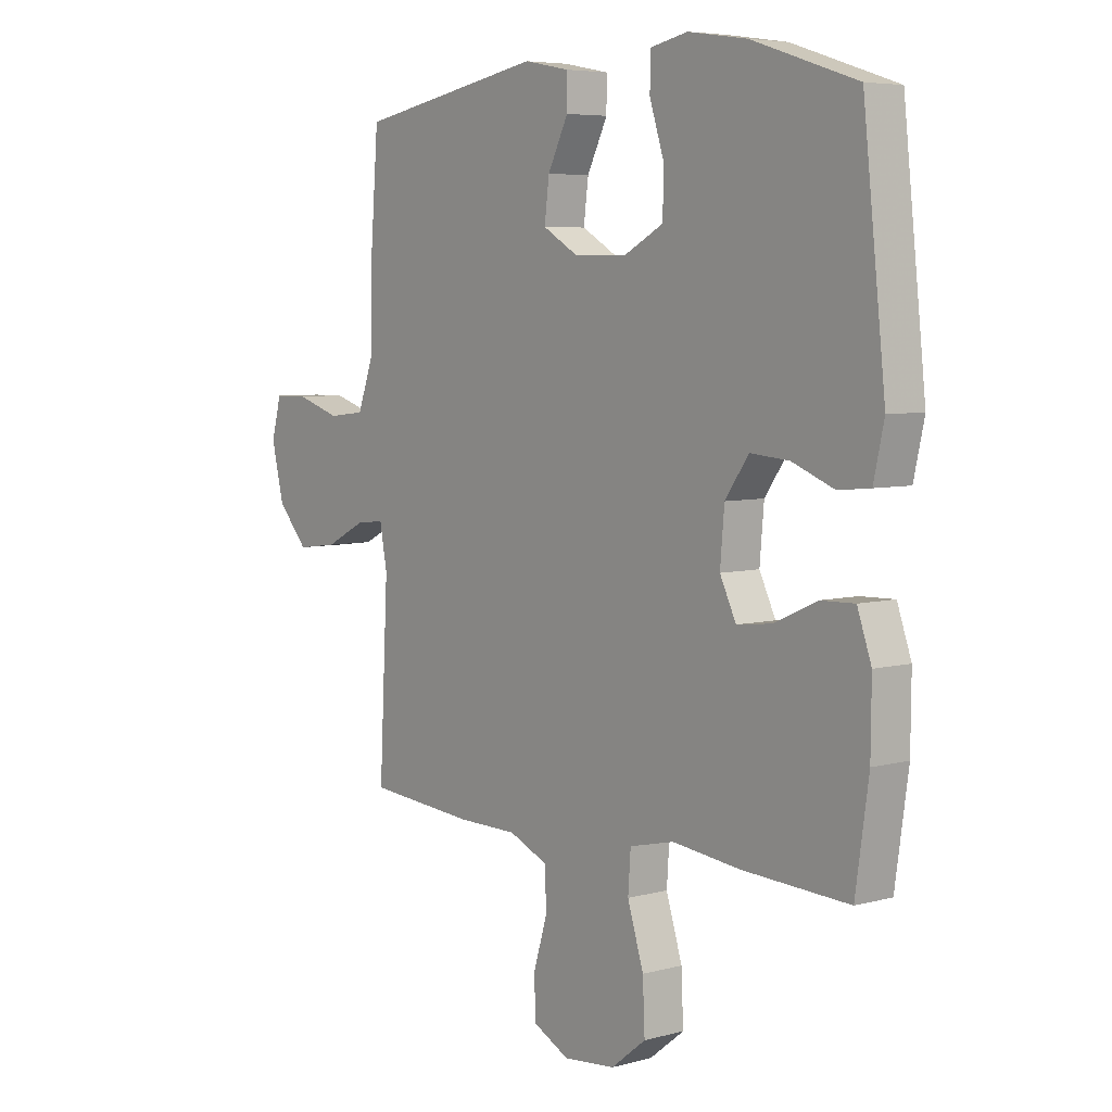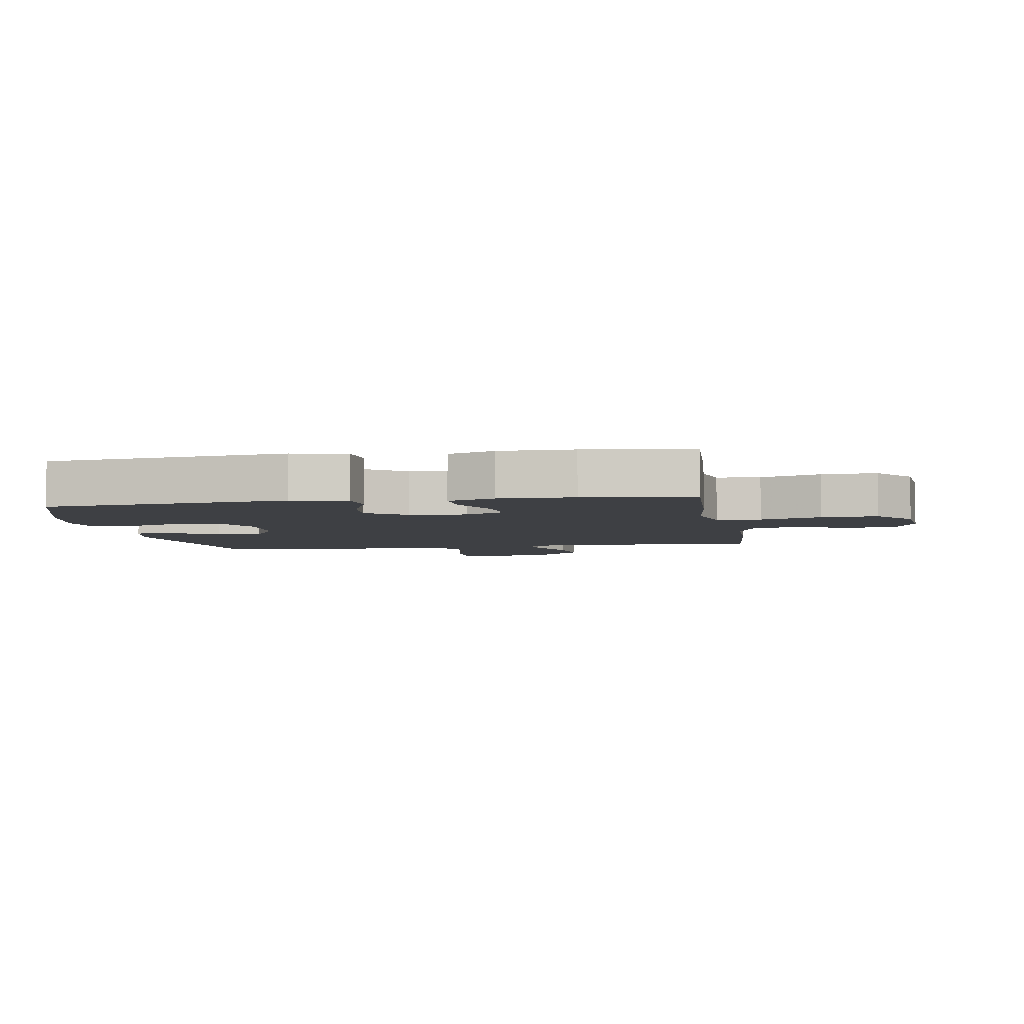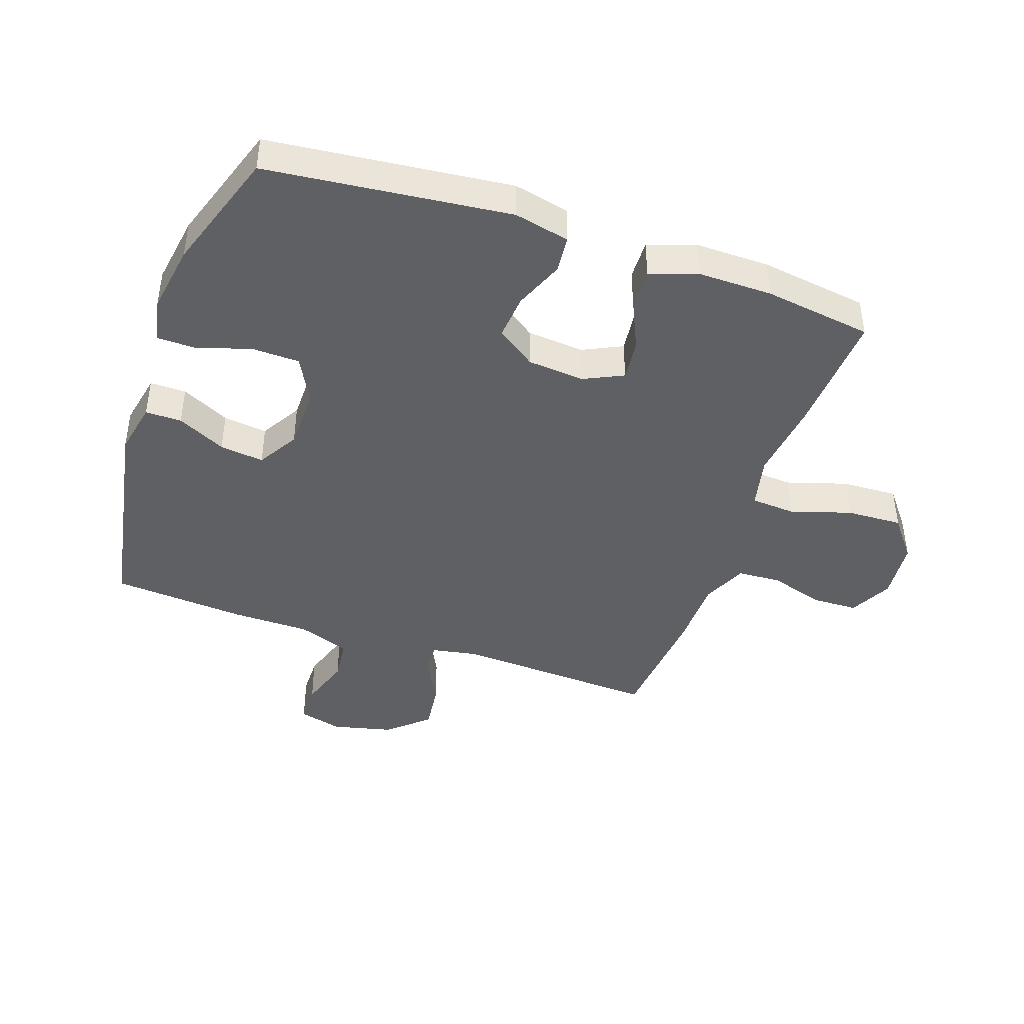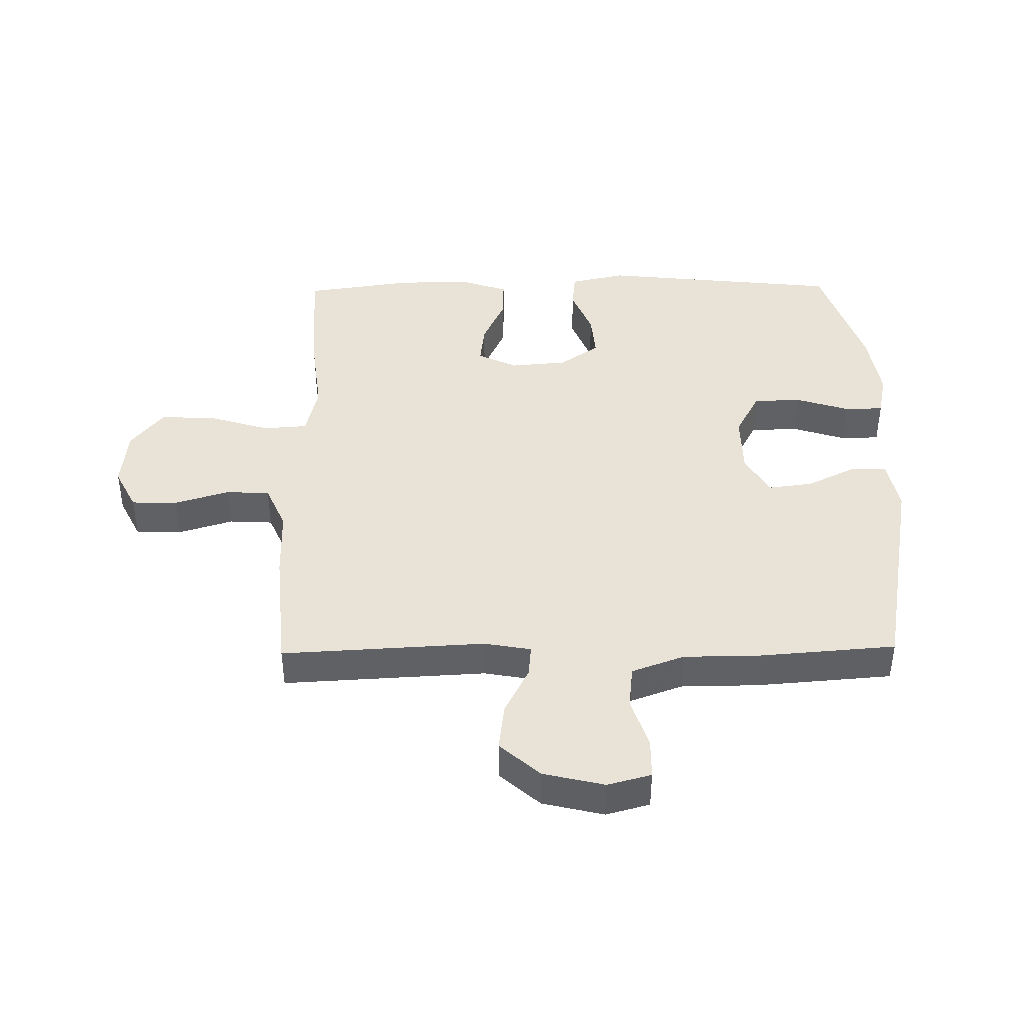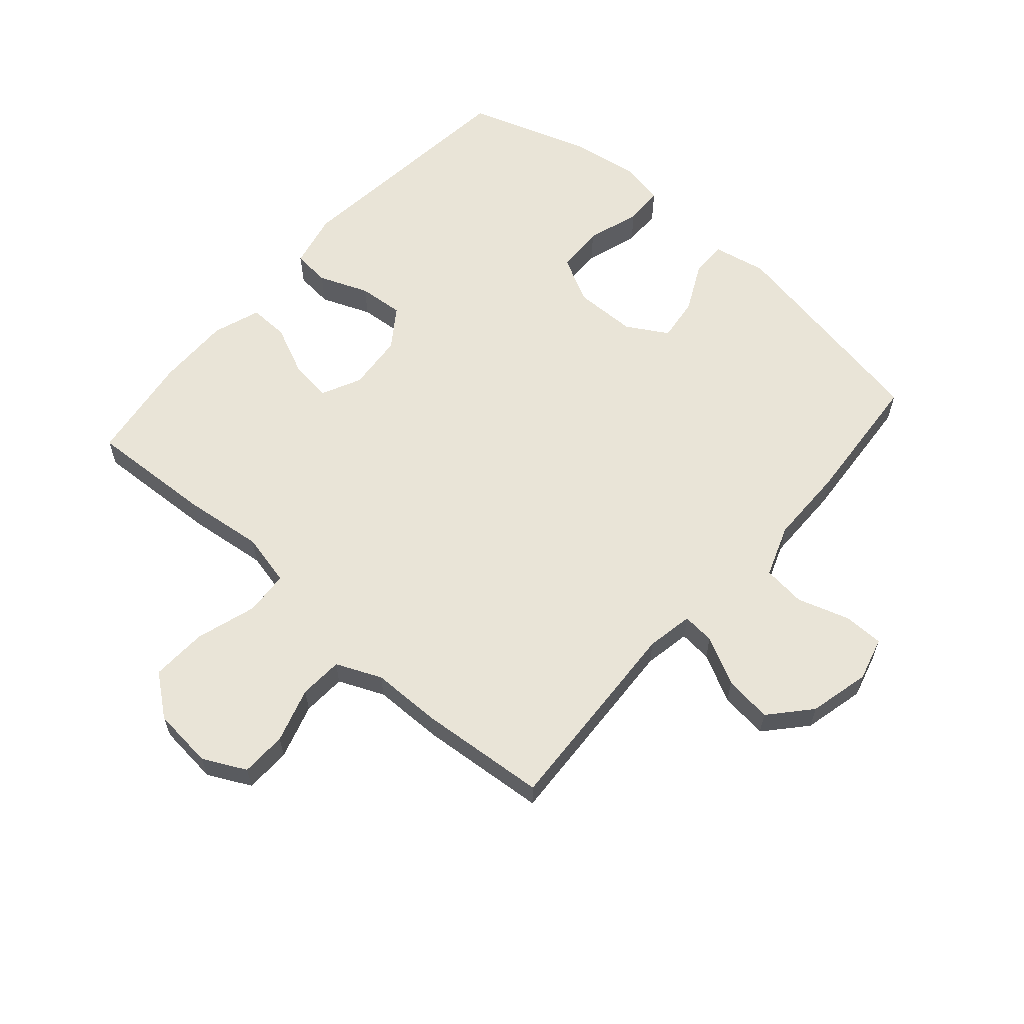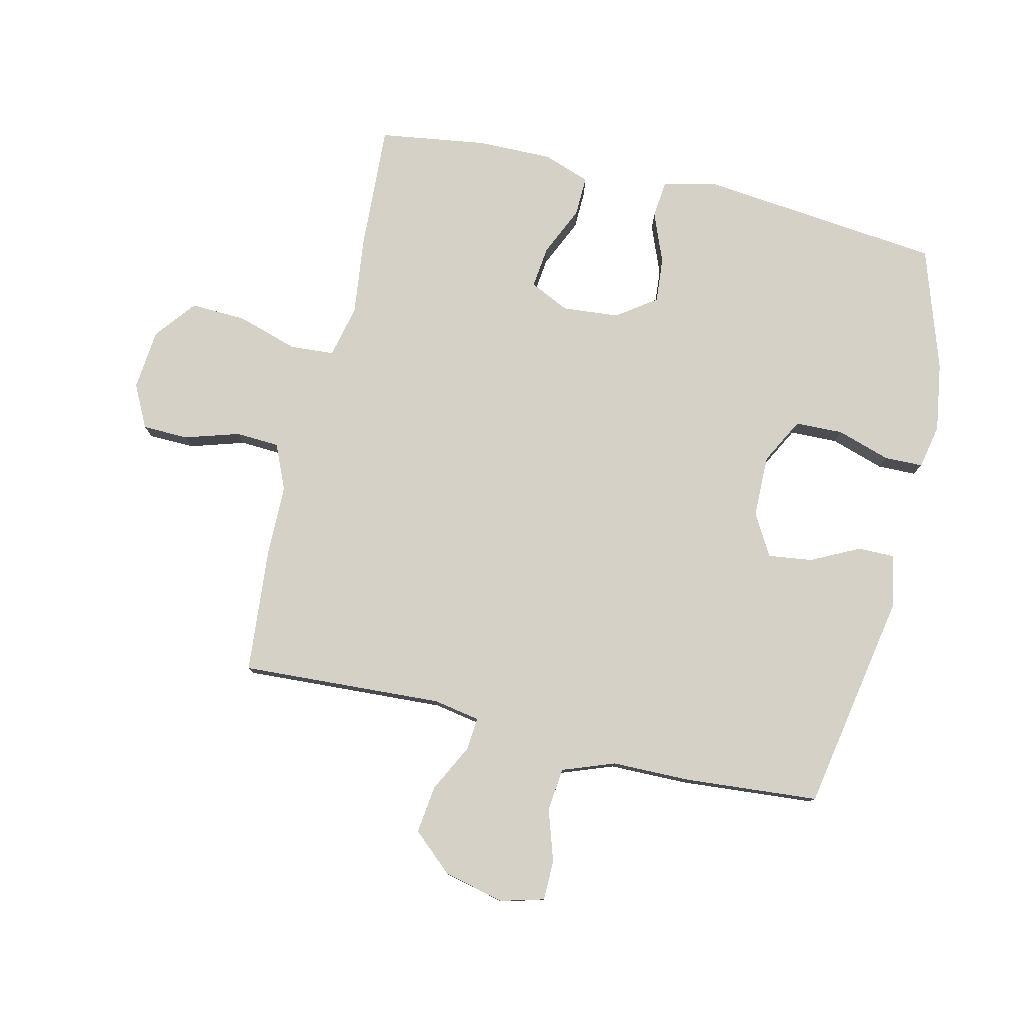
<metadata>
{"format":"obj","ext":"obj","renderer":"f3d","projection":"perspective","resolution":1024,"background":"white","views":[{"elev":5.8,"azim":50.8,"up":"+Z"},{"elev":-4.8,"azim":99.5,"up":"+Y"},{"elev":-42.7,"azim":70.8,"up":"+Y"},{"elev":41.9,"azim":-90.9,"up":"+Y"},{"elev":60.9,"azim":-138.9,"up":"+Y"},{"elev":78.9,"azim":-77.0,"up":"+Y"}]}
</metadata>
<code>
v -0.5 0.07 0.5
v -0.143 0.07 0.566
v -0.056 0.07 0.549
v -0.056 0.07 0.49
v -0.095 0.07 0.411
v -0.104 0.07 0.339
v -0.037 0.07 0.3
v 0.065 0.07 0.299
v 0.14 0.07 0.339
v 0.142 0.07 0.417
v 0.114 0.07 0.504
v 0.115 0.07 0.567
v 0.187 0.07 0.582
v 0.3 0.07 0.565
v 0.5 0.07 0.5
v 0.543 0.07 0.106
v 0.523 0.07 0.016
v 0.462 0.07 0.01
v 0.381 0.07 0.042
v 0.307 0.07 0.048
v 0.262 0.07 -0.016
v 0.254 0.07 -0.109
v 0.285 0.07 -0.173
v 0.353 0.07 -0.165
v 0.434 0.07 -0.128
v 0.499 0.07 -0.126
v 0.526 0.07 -0.203
v 0.525 0.07 -0.324
v 0.5 0.07 -0.5
v 0.296 0.07 -0.49
v 0.166 0.07 -0.475
v 0.08 0.07 -0.495
v 0.075 0.07 -0.567
v 0.106 0.07 -0.666
v 0.11 0.07 -0.757
v 0.043 0.07 -0.81
v -0.056 0.07 -0.82
v -0.126 0.07 -0.785
v -0.128 0.07 -0.71
v -0.101 0.07 -0.621
v -0.105 0.07 -0.55
v -0.179 0.07 -0.518
v -0.294 0.07 -0.517
v -0.5 0.07 -0.5
v -0.483 0.07 -0.17
v -0.497 0.07 -0.094
v -0.55 0.07 -0.099
v -0.628 0.07 -0.139
v -0.706 0.07 -0.149
v -0.764 0.07 -0.084
v -0.788 0.07 0.015
v -0.769 0.07 0.086
v -0.704 0.07 0.087
v -0.619 0.07 0.06
v -0.549 0.07 0.068
v -0.518 0.07 0.153
v -0.517 0.07 0.281
v -0.5 0 0.5
v -0.143 0 0.566
v -0.056 0 0.549
v -0.056 0 0.49
v -0.095 0 0.411
v -0.104 0 0.339
v -0.037 0 0.3
v 0.065 0 0.299
v 0.14 0 0.339
v 0.142 0 0.417
v 0.114 0 0.504
v 0.115 0 0.567
v 0.187 0 0.582
v 0.3 0 0.565
v 0.5 0 0.5
v 0.543 0 0.106
v 0.523 0 0.016
v 0.462 0 0.01
v 0.381 0 0.042
v 0.307 0 0.048
v 0.262 0 -0.016
v 0.254 0 -0.109
v 0.285 0 -0.173
v 0.353 0 -0.165
v 0.434 0 -0.128
v 0.499 0 -0.126
v 0.526 0 -0.203
v 0.525 0 -0.324
v 0.5 0 -0.5
v 0.296 0 -0.49
v 0.166 0 -0.475
v 0.08 0 -0.495
v 0.075 0 -0.567
v 0.106 0 -0.666
v 0.11 0 -0.757
v 0.043 0 -0.81
v -0.056 0 -0.82
v -0.126 0 -0.785
v -0.128 0 -0.71
v -0.101 0 -0.621
v -0.105 0 -0.55
v -0.179 0 -0.518
v -0.294 0 -0.517
v -0.5 0 -0.5
v -0.483 0 -0.17
v -0.497 0 -0.094
v -0.55 0 -0.099
v -0.628 0 -0.139
v -0.706 0 -0.149
v -0.764 0 -0.084
v -0.788 0 0.015
v -0.769 0 0.086
v -0.704 0 0.087
v -0.619 0 0.06
v -0.549 0 0.068
v -0.518 0 0.153
v -0.517 0 0.281
f 56 57 1 2
f 55 56 2 3
f 51 52 53 54
f 51 54 55
f 50 51 55
f 47 48 49 50
f 46 47 50 55
f 42 43 44 45
f 41 42 45 46
f 37 38 39 40
f 37 40 41
f 36 37 41
f 33 34 35 36
f 32 33 36 41
f 28 29 30 31
f 28 31 32
f 24 25 26 27
f 23 24 27 28
f 16 17 18 19
f 16 19 20
f 15 16 20
f 14 15 20 21
f 10 11 12 13
f 9 10 13 14
f 55 3 4 5
f 55 5 6
f 46 55 6 7
f 41 46 7 8
f 23 28 32 41
f 22 23 41
f 22 41 8 9
f 9 14 21 22
f 59 58 114 113
f 60 59 113 112
f 111 110 109 108
f 112 111 108
f 112 108 107
f 107 106 105 104
f 112 107 104 103
f 102 101 100 99
f 103 102 99 98
f 97 96 95 94
f 98 97 94
f 98 94 93
f 93 92 91 90
f 98 93 90 89
f 88 87 86 85
f 89 88 85
f 84 83 82 81
f 85 84 81 80
f 76 75 74 73
f 77 76 73
f 77 73 72
f 78 77 72 71
f 70 69 68 67
f 71 70 67 66
f 62 61 60 112
f 63 62 112
f 64 63 112 103
f 65 64 103 98
f 98 89 85 80
f 98 80 79
f 66 65 98 79
f 79 78 71 66
f 1 58 59 2
f 2 59 60 3
f 3 60 61 4
f 4 61 62 5
f 5 62 63 6
f 6 63 64 7
f 7 64 65 8
f 8 65 66 9
f 9 66 67 10
f 10 67 68 11
f 11 68 69 12
f 12 69 70 13
f 13 70 71 14
f 14 71 72 15
f 15 72 73 16
f 16 73 74 17
f 17 74 75 18
f 18 75 76 19
f 19 76 77 20
f 20 77 78 21
f 21 78 79 22
f 22 79 80 23
f 23 80 81 24
f 24 81 82 25
f 25 82 83 26
f 26 83 84 27
f 27 84 85 28
f 28 85 86 29
f 29 86 87 30
f 30 87 88 31
f 31 88 89 32
f 32 89 90 33
f 33 90 91 34
f 34 91 92 35
f 35 92 93 36
f 36 93 94 37
f 37 94 95 38
f 38 95 96 39
f 39 96 97 40
f 40 97 98 41
f 41 98 99 42
f 42 99 100 43
f 43 100 101 44
f 44 101 102 45
f 45 102 103 46
f 46 103 104 47
f 47 104 105 48
f 48 105 106 49
f 49 106 107 50
f 50 107 108 51
f 51 108 109 52
f 52 109 110 53
f 53 110 111 54
f 54 111 112 55
f 55 112 113 56
f 56 113 114 57
f 57 114 58 1

</code>
